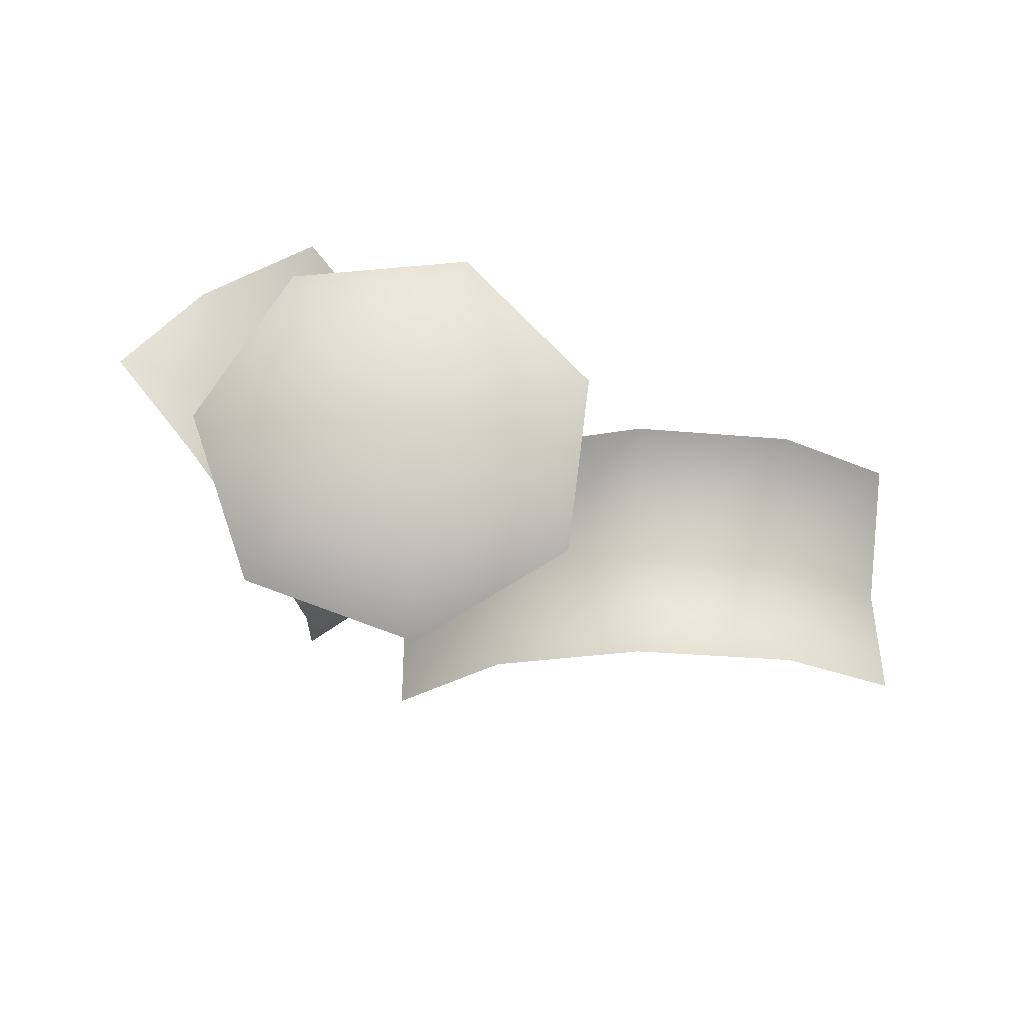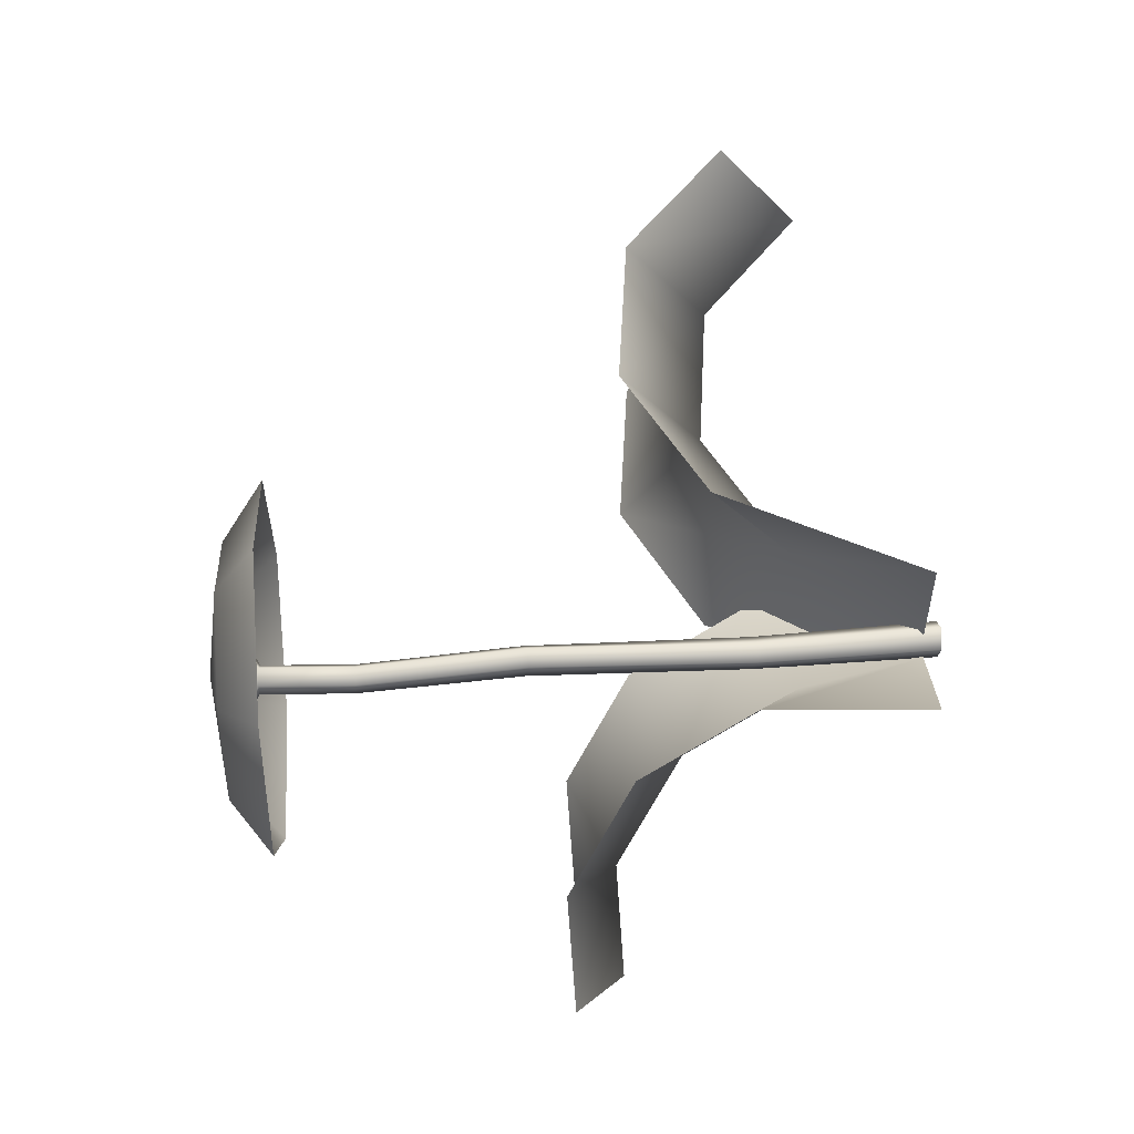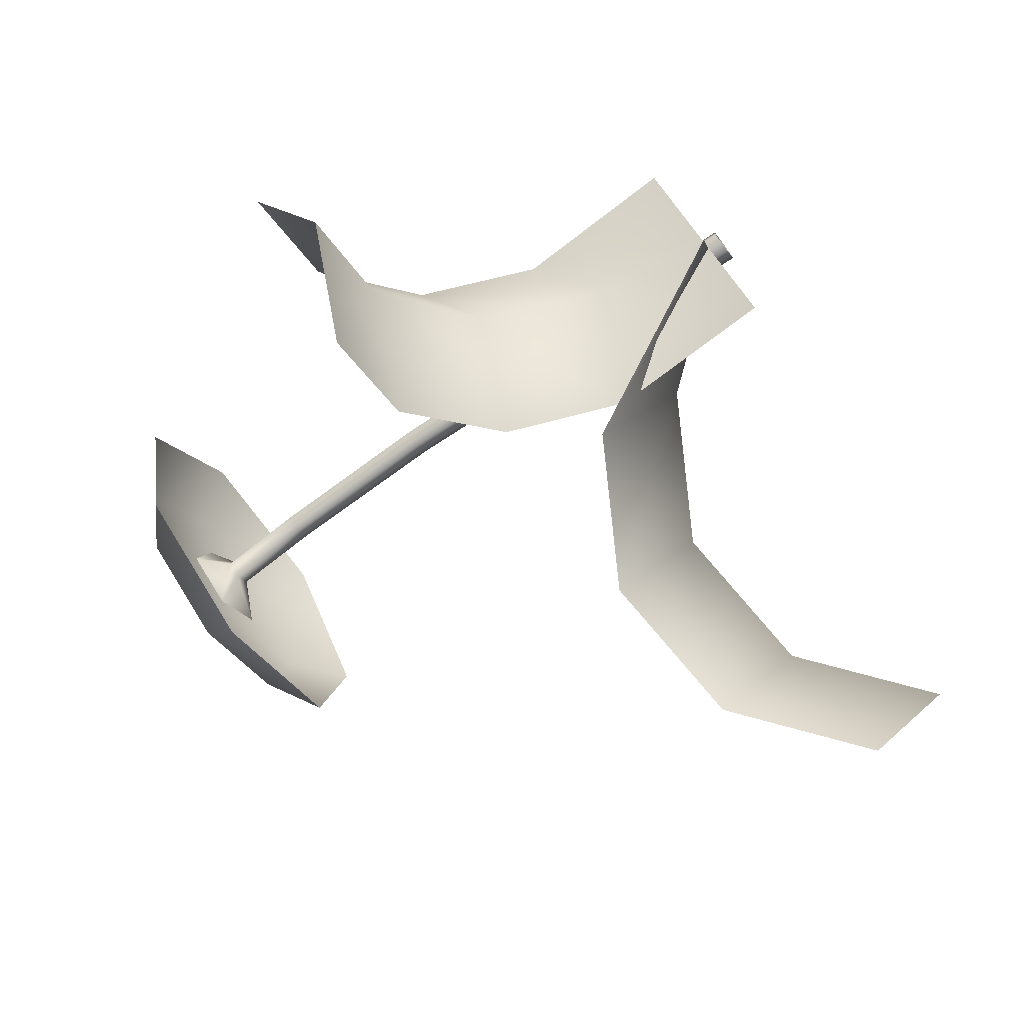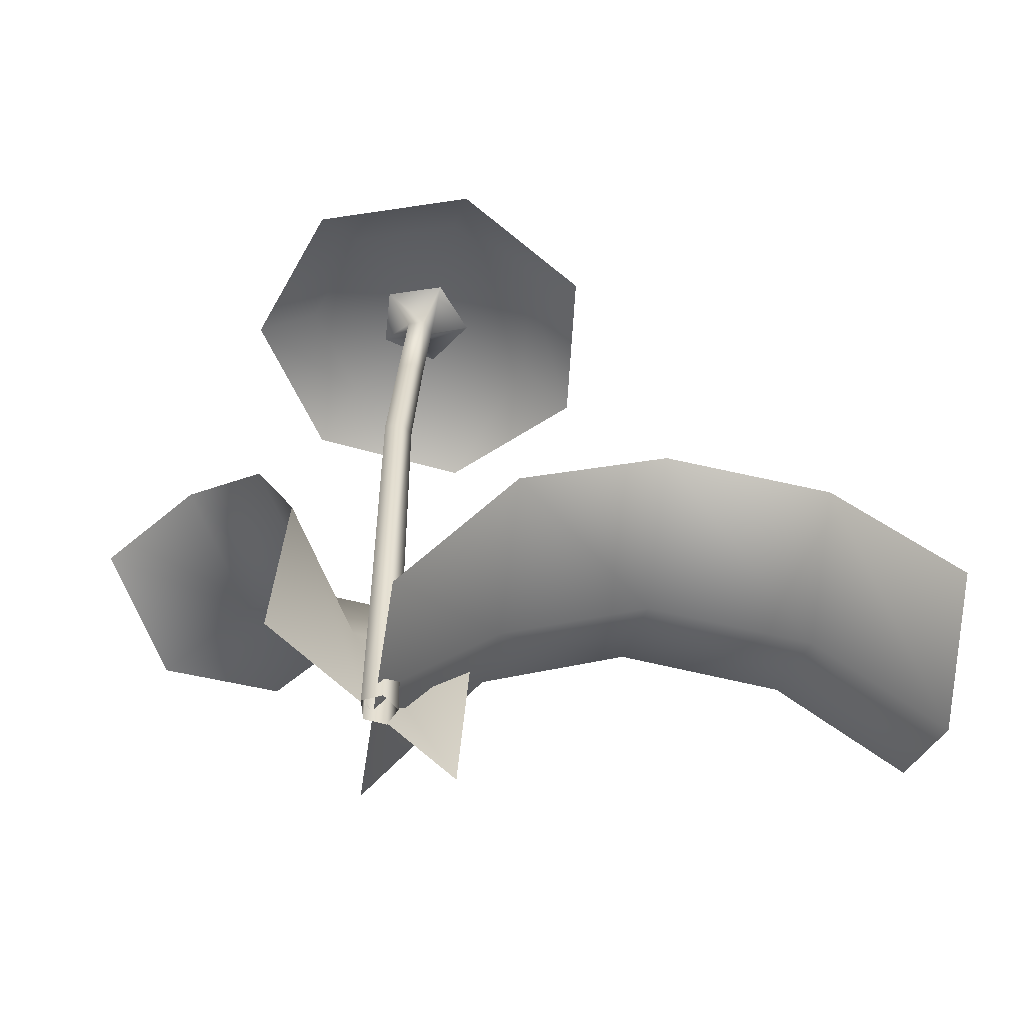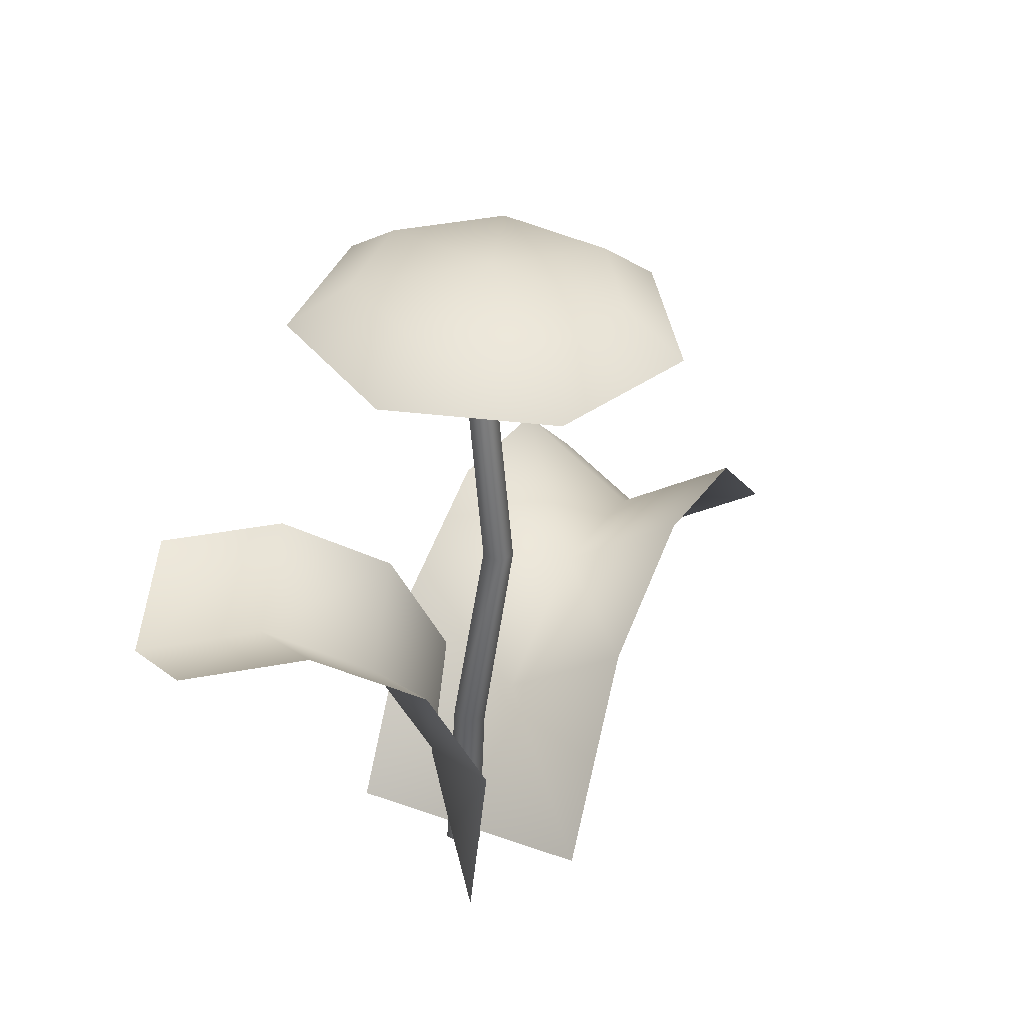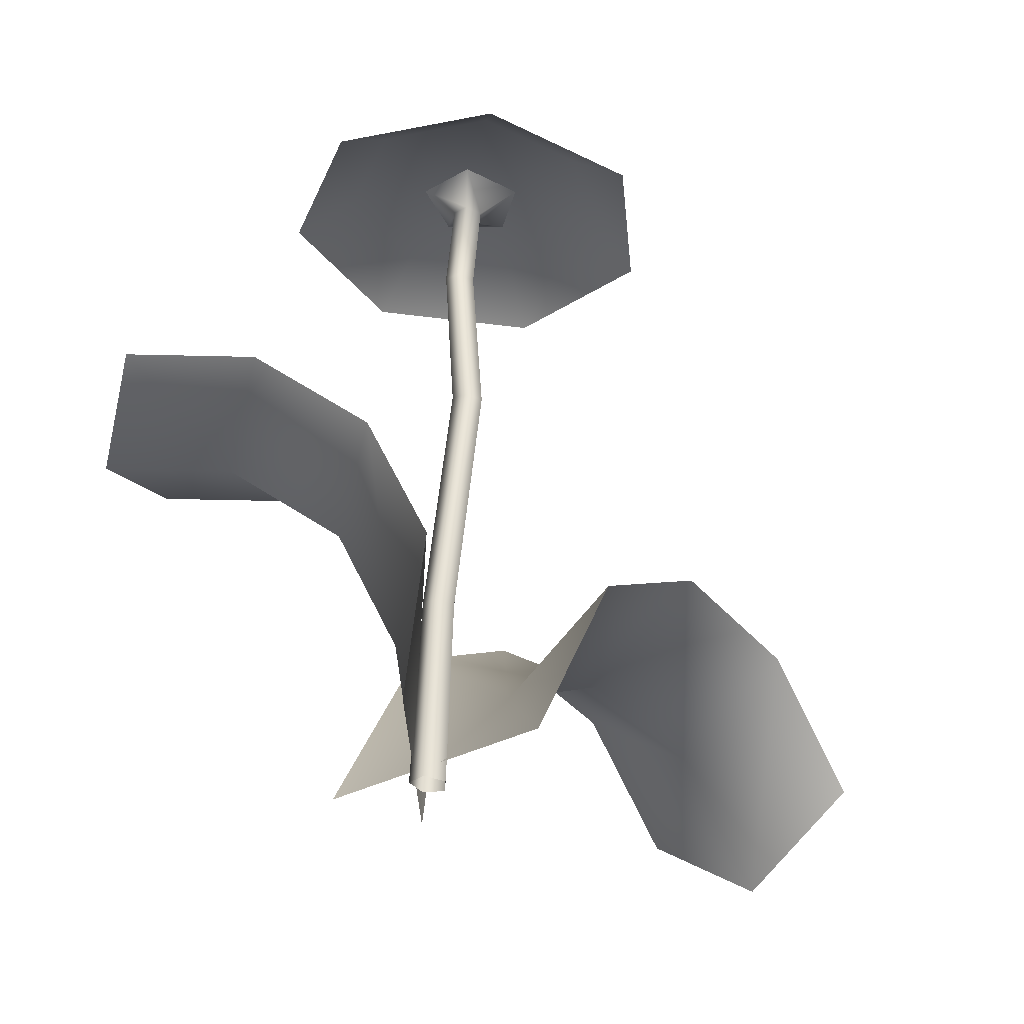
<metadata>
{"format":"obj","ext":"obj","renderer":"f3d","projection":"perspective","resolution":1024,"background":"white","views":[{"elev":72.9,"azim":15.3,"up":"+Y"},{"elev":71.8,"azim":-95.6,"up":"+Z"},{"elev":-76.3,"azim":-56.7,"up":"+Z"},{"elev":-56.8,"azim":5.4,"up":"+Y"},{"elev":35.8,"azim":-50.7,"up":"+Y"},{"elev":-31.6,"azim":-37.6,"up":"+Y"}]}
</metadata>
<code>
g Dandylion02
v 0.03239 0.4641 -0.02264
v 0.03273 -0.04418 -0.05887
v 0.06832 -0.04862 -0.01222
v 0.06434 0.4543 0.01899
v 0.03712 1.073 0.07539
v 0.03611 -0.04842 0.03669
v 0.07272 1.066 0.1085
v 0.04836 1.517 0.01591
v 0.03525 0.4466 0.06204
v -0.02135 -0.04379 0.0217
v -0.01556 0.4514 0.04832
v -0.0237 -0.04111 -0.03832
v 0.0522 1.055 0.1525
v 0.08284 1.51 0.04835
v -0.01775 0.4624 -0.004771
v 0.03273 -0.04418 -0.05887
v 0.03239 0.4641 -0.02264
v 0.002685 1.054 0.1475
v -0.007057 1.065 0.09901
v 0.03712 1.073 0.07539
v 0.06304 1.506 0.09183
v 0.1033 1.758 0.05344
v 0.06851 1.762 0.02113
v 0.01515 1.51 0.08704
v 0.005847 1.517 0.03931
v 0.04836 1.517 0.01591
v 0.02662 1.765 0.04461
v 0.06851 1.762 0.02113
v 0.09227 1.823 -0.07452
v -0.05048 1.833 0.005864
v 0.03621 1.762 0.09185
v -0.01745 1.827 0.167
v 0.08372 1.758 0.09679
v 0.1447 1.813 0.1841
v 0.2114 1.81 0.03587
v 0.09227 1.823 -0.07452
v 0.01306 3.202e-19 0.01009
v -0.06936 1.237e-08 -0.3186
v 0.2307 0.5385 -0.3938
v 0.3132 0.3091 -0.06516
v 0.09547 -1.237e-08 0.3388
v 0.6222 0.7368 -0.492
v 0.3956 0.5385 0.2635
v 0.7047 0.5075 -0.1633
v 1.054 0.6692 -0.6001
v 0.7871 0.7368 0.1654
v 1.136 0.4398 -0.2715
v 1.37 0.3596 -0.6795
v 1.218 0.6692 0.05721
v 1.452 0.1303 -0.3508
v 1.535 0.3596 -0.02215
v -0.02611 3.881e-18 -0.02019
v -0.2355 0.01939 0.2316
v -0.2005 0.4845 0.2653
v -0.07177 0.3375 -0.04768
v 0.1833 -0.01939 -0.272
v -0.3321 0.8109 0.1748
v 0.2183 0.4457 -0.2383
v -0.2034 0.6639 -0.1382
v -0.5778 1.011 -0.001248
v 0.08671 0.7721 -0.3288
v -0.4491 0.8642 -0.3143
v -0.8495 1.014 -0.1998
v -0.159 0.9724 -0.5049
v -0.7209 0.8666 -0.5128
v -0.4307 0.9748 -0.7034
v 0.4192 1.827 0.1593
v 0.5036 1.725 -0.2343
v 0.5666 1.708 0.2033
v 0.3758 1.839 -0.142
v 0.1221 1.745 -0.4575
v 0.2106 1.827 0.3814
v 0.2638 1.708 0.5258
v 0.08631 1.891 0.05571
v 0.1131 1.853 -0.2956
v -0.2905 1.755 -0.2982
v -0.0928 1.839 0.357
v -0.1769 1.725 0.4903
v -0.171 1.859 -0.1859
v -0.4236 1.745 0.1236
v -0.2627 1.853 0.1045
g Dandylion02_0
f 3 2 1
f 4 3 1
f 4 1 5
f 6 3 4
f 7 4 5
f 7 5 8
f 9 6 4
f 9 4 7
f 10 6 9
f 11 10 9
f 12 10 11
f 13 9 7
f 11 9 13
f 14 7 8
f 13 7 14
f 15 12 11
f 16 12 15
f 17 16 15
f 18 11 13
f 15 11 18
f 17 15 19
f 19 15 18
f 20 17 19
f 18 13 21
f 21 13 14
f 14 8 22
f 8 23 22
f 19 18 24
f 24 18 21
f 20 19 25
f 25 19 24
f 26 20 25
f 26 25 27
f 25 24 27
f 28 26 27
f 29 28 27
f 30 29 27
f 24 31 27
f 30 27 31
f 24 21 31
f 32 30 31
f 21 33 31
f 32 31 33
f 21 14 33
f 34 32 33
f 14 22 33
f 34 33 22
f 35 34 22
f 35 22 23
f 36 35 23
f 39 38 37
f 40 39 37
f 40 37 41
f 42 39 40
f 43 40 41
f 44 42 40
f 44 40 43
f 45 42 44
f 46 44 43
f 47 45 44
f 47 44 46
f 48 45 47
f 49 47 46
f 50 48 47
f 50 47 49
f 51 50 49
f 54 53 52
f 55 54 52
f 55 52 56
f 57 54 55
f 58 55 56
f 59 57 55
f 59 55 58
f 60 57 59
f 61 59 58
f 62 60 59
f 62 59 61
f 63 60 62
f 64 62 61
f 65 63 62
f 65 62 64
f 66 65 64
f 69 68 67
f 68 70 67
f 68 71 70
f 69 67 72
f 73 69 72
f 74 67 70
f 74 72 67
f 71 75 70
f 74 70 75
f 71 76 75
f 73 72 77
f 74 77 72
f 78 73 77
f 76 79 75
f 74 75 79
f 76 80 79
f 74 81 77
f 78 77 81
f 74 79 81
f 80 81 79
f 80 78 81

</code>
